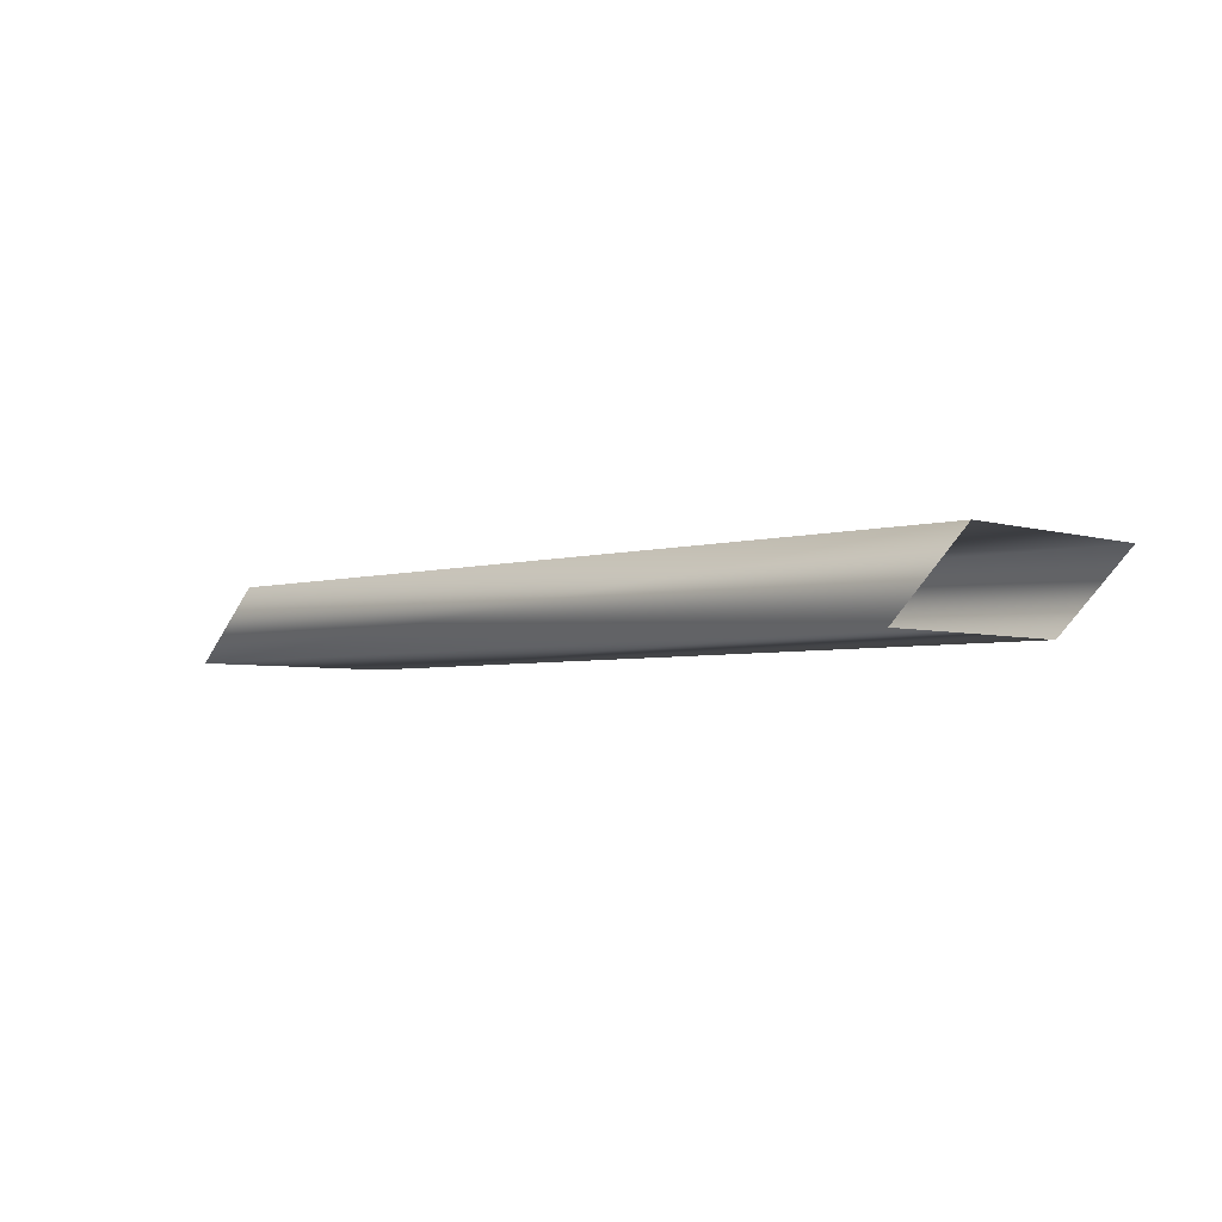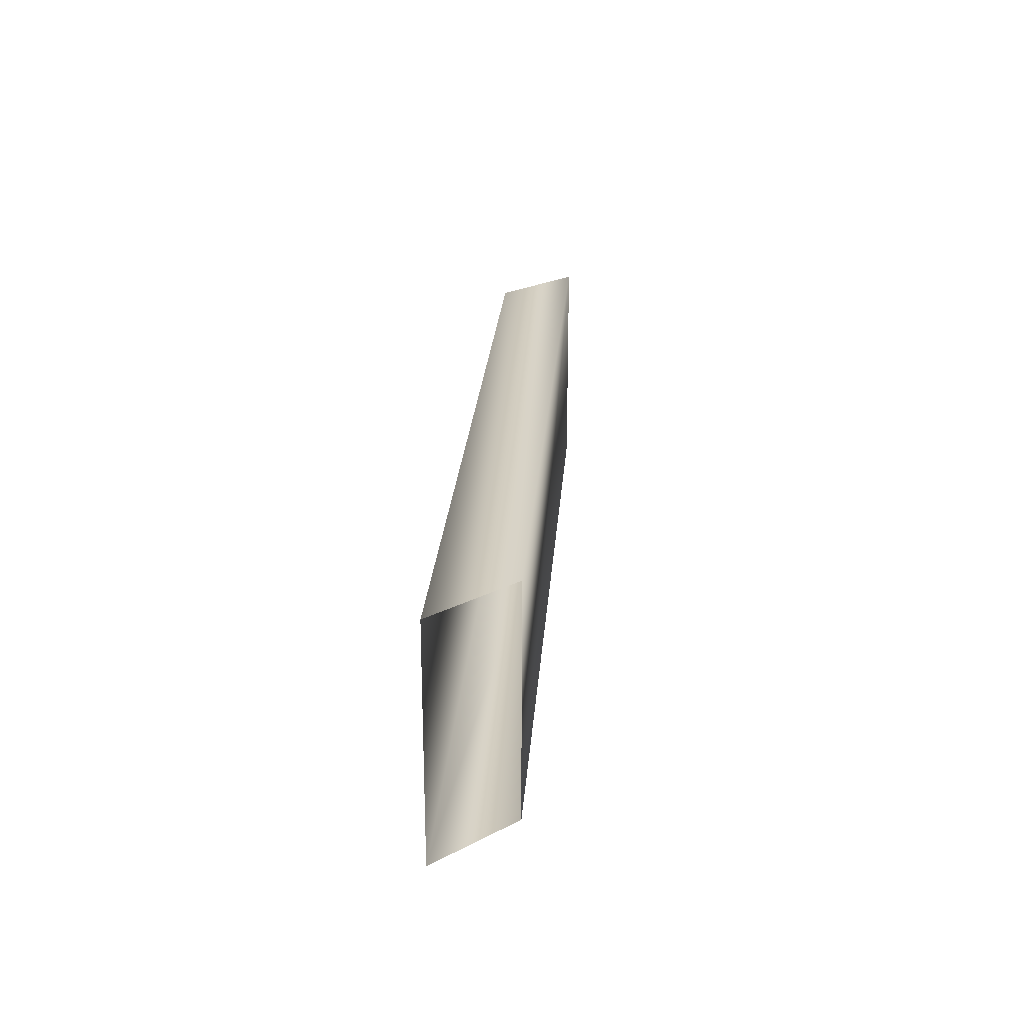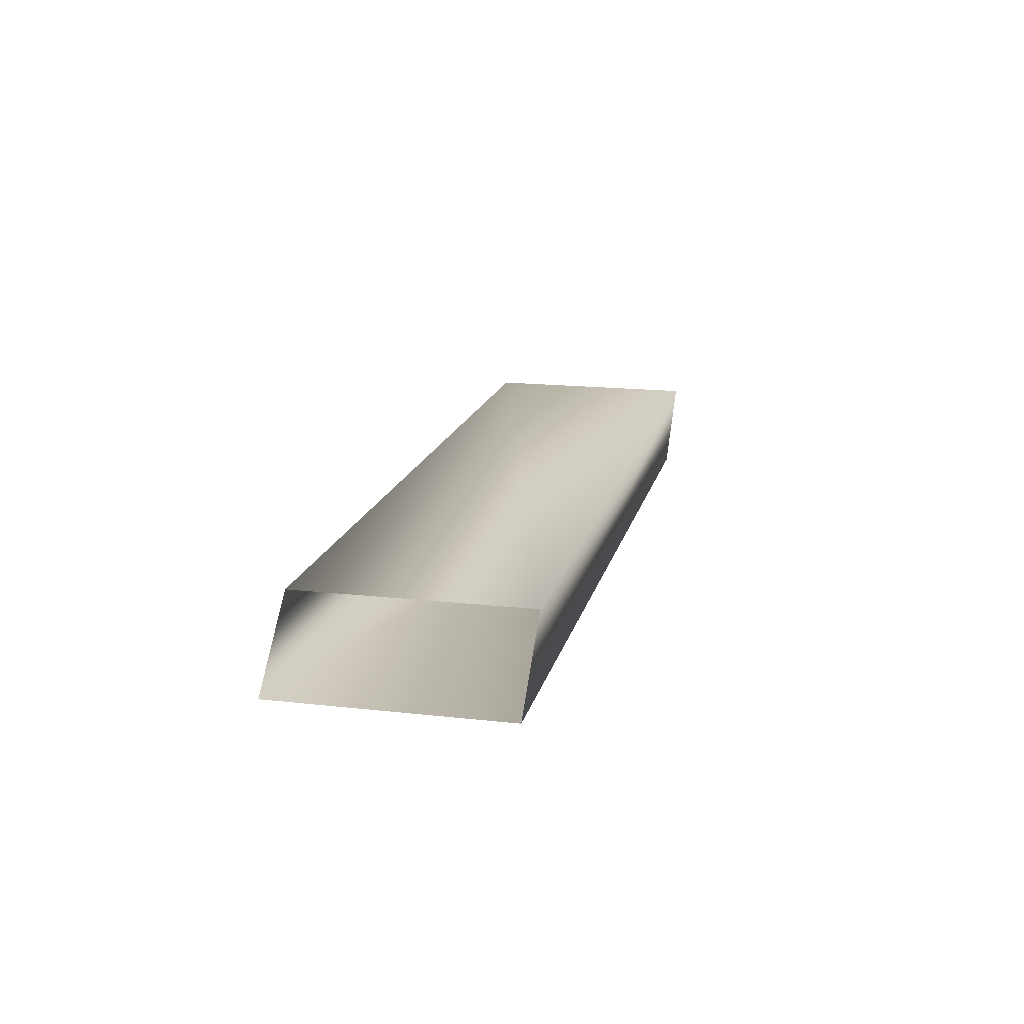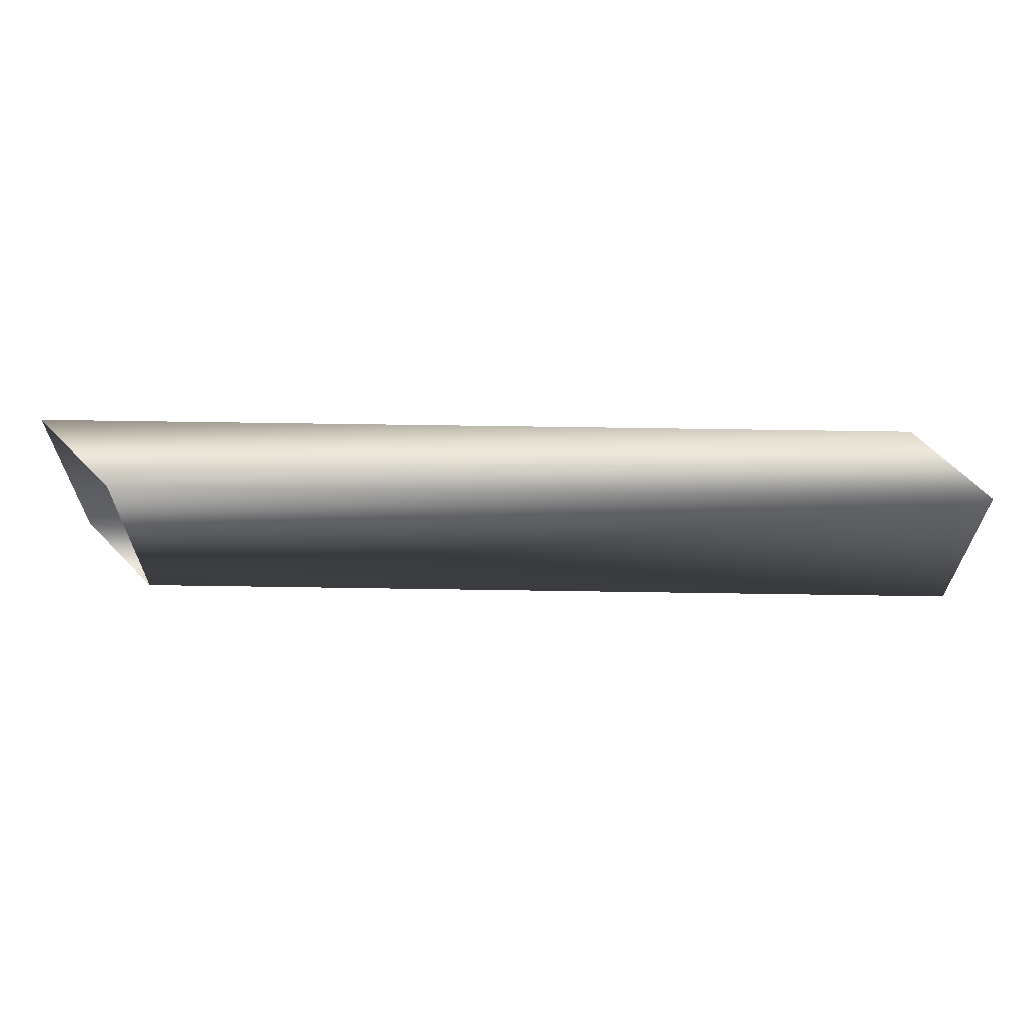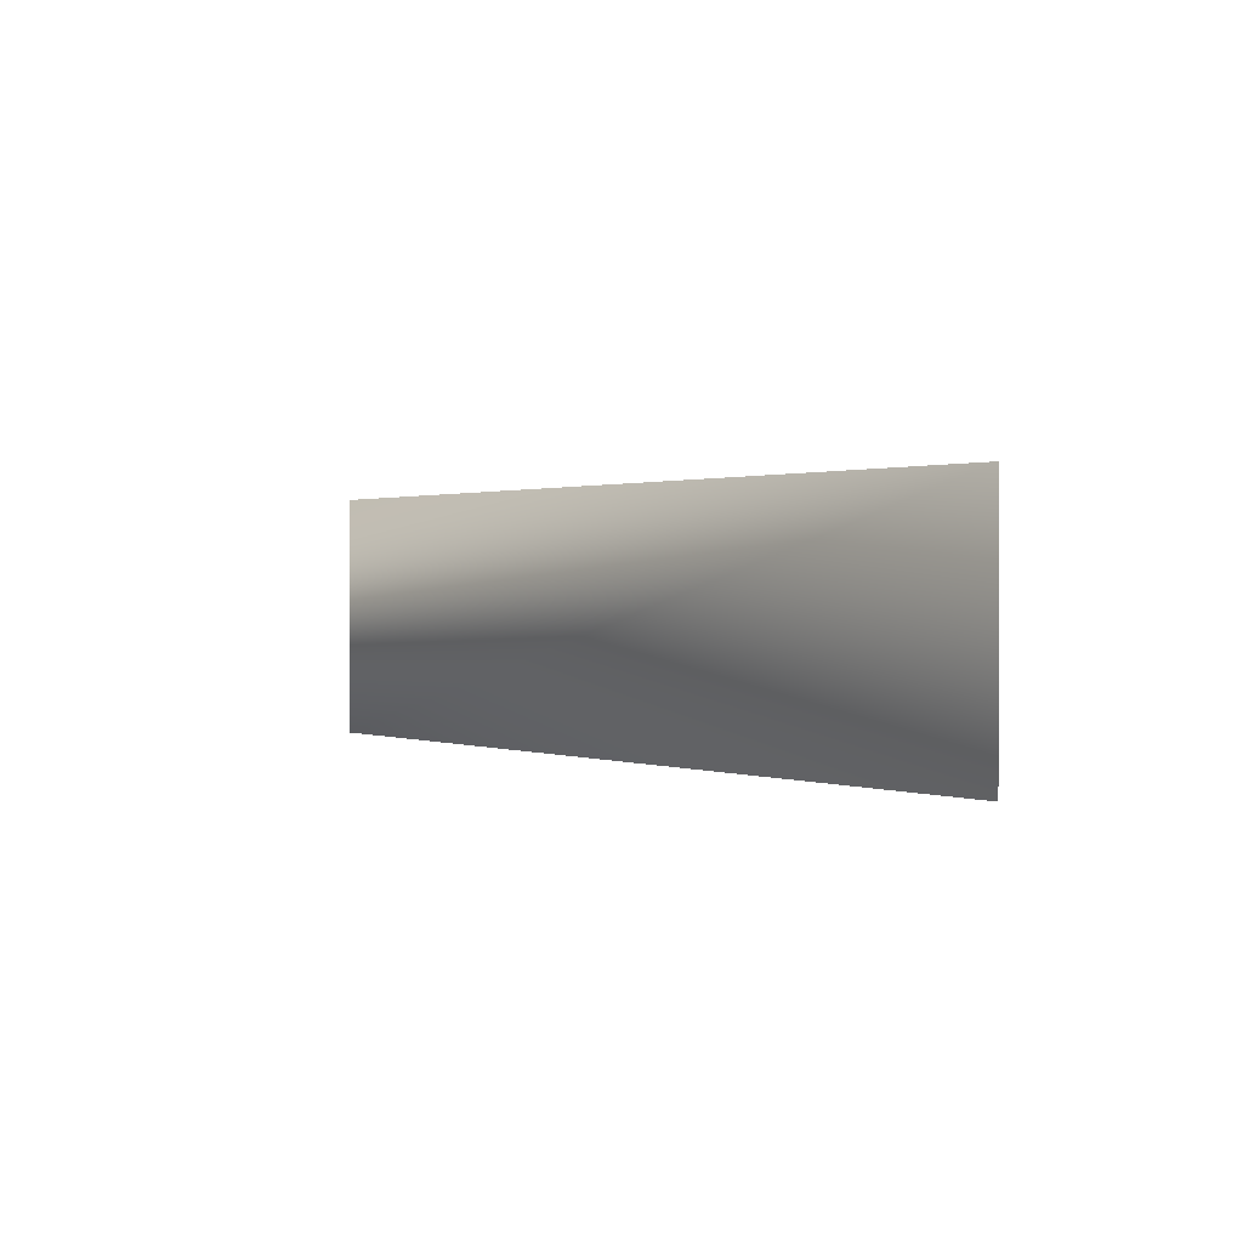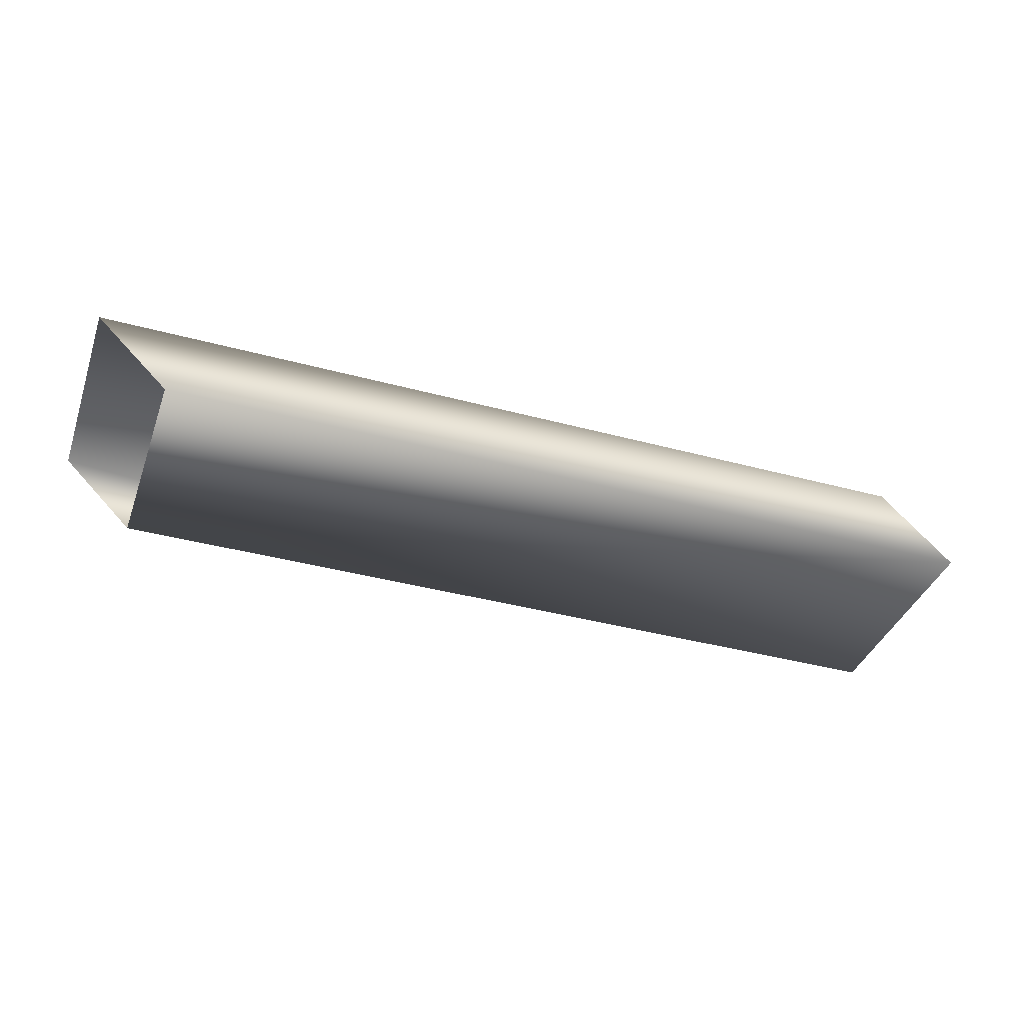
<metadata>
{"format":"obj","ext":"obj","renderer":"f3d","projection":"perspective","resolution":1024,"background":"white","views":[{"elev":-4.0,"azim":43.9,"up":"+Z"},{"elev":24.0,"azim":94.2,"up":"+Y"},{"elev":16.8,"azim":-77.1,"up":"+Z"},{"elev":63.1,"azim":0.9,"up":"+Y"},{"elev":1.0,"azim":52.6,"up":"+Y"},{"elev":-38.6,"azim":161.1,"up":"+Z"}]}
</metadata>
<code>
g maze63
v 54.83 13.46 -0.7983
v 59.08 13.46 3.444
v 54.83 0.2725 -0.8001
v 59.08 0.2693 3.443
v 104.3 13.47 -0.7974
v 108.5 13.46 3.445
v 104.3 0.2741 -0.801
v 108.5 0.2677 3.442
f 5 1 2
f 5 2 6
f 7 3 1
f 7 1 5
f 8 4 3
f 8 3 7
f 6 2 4
f 6 4 8

</code>
